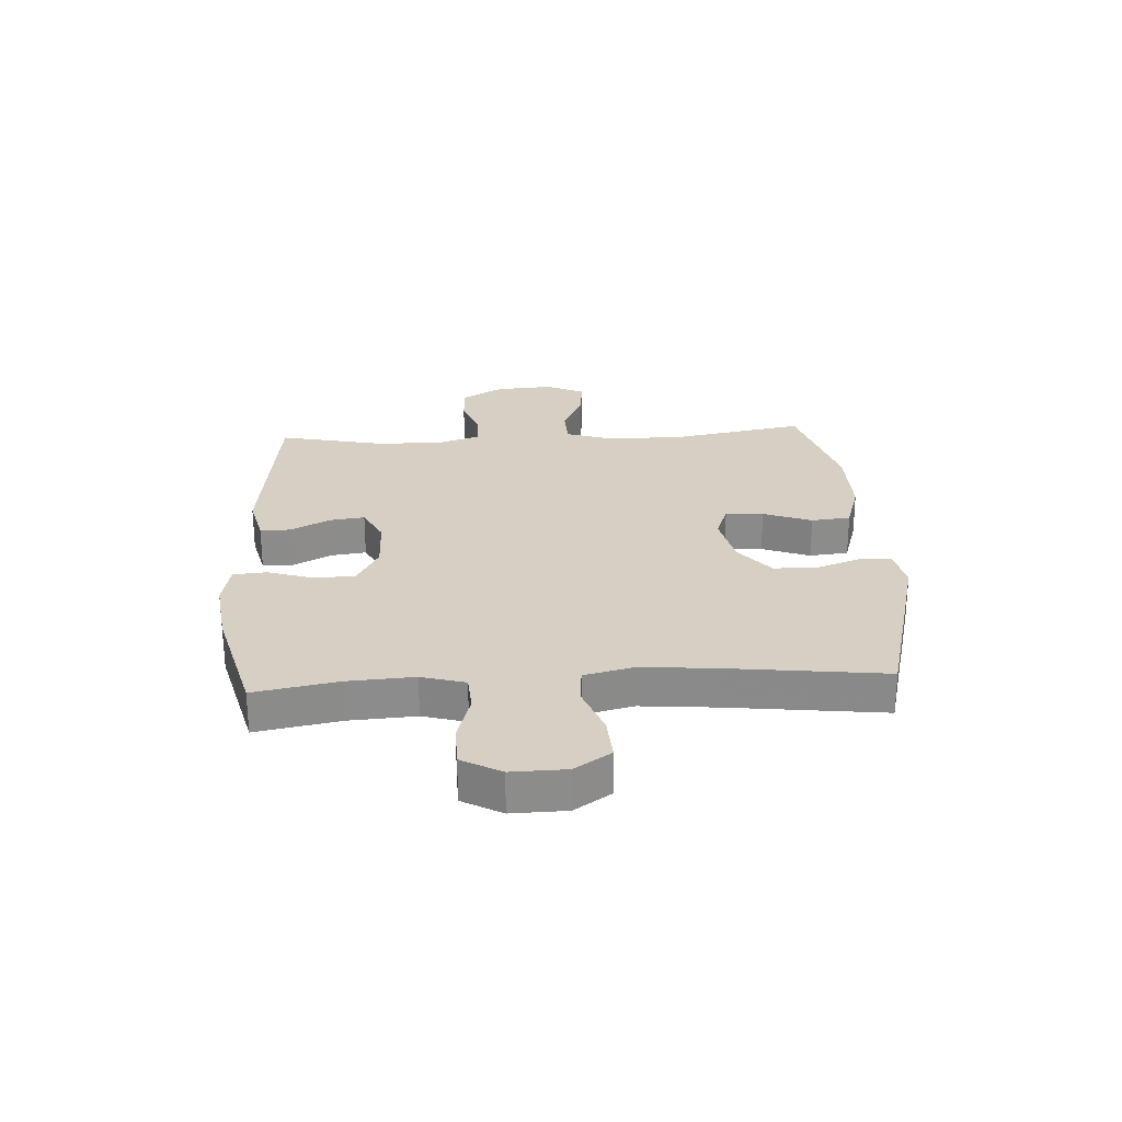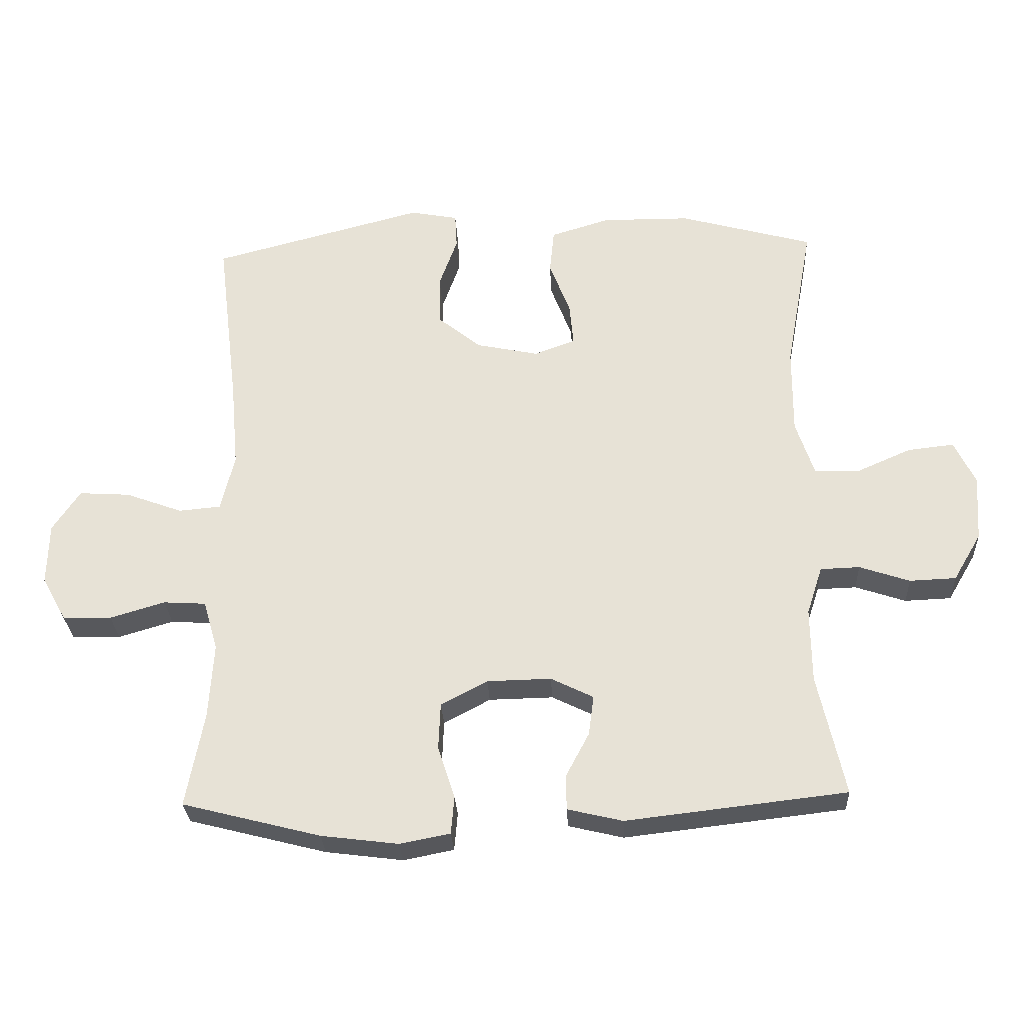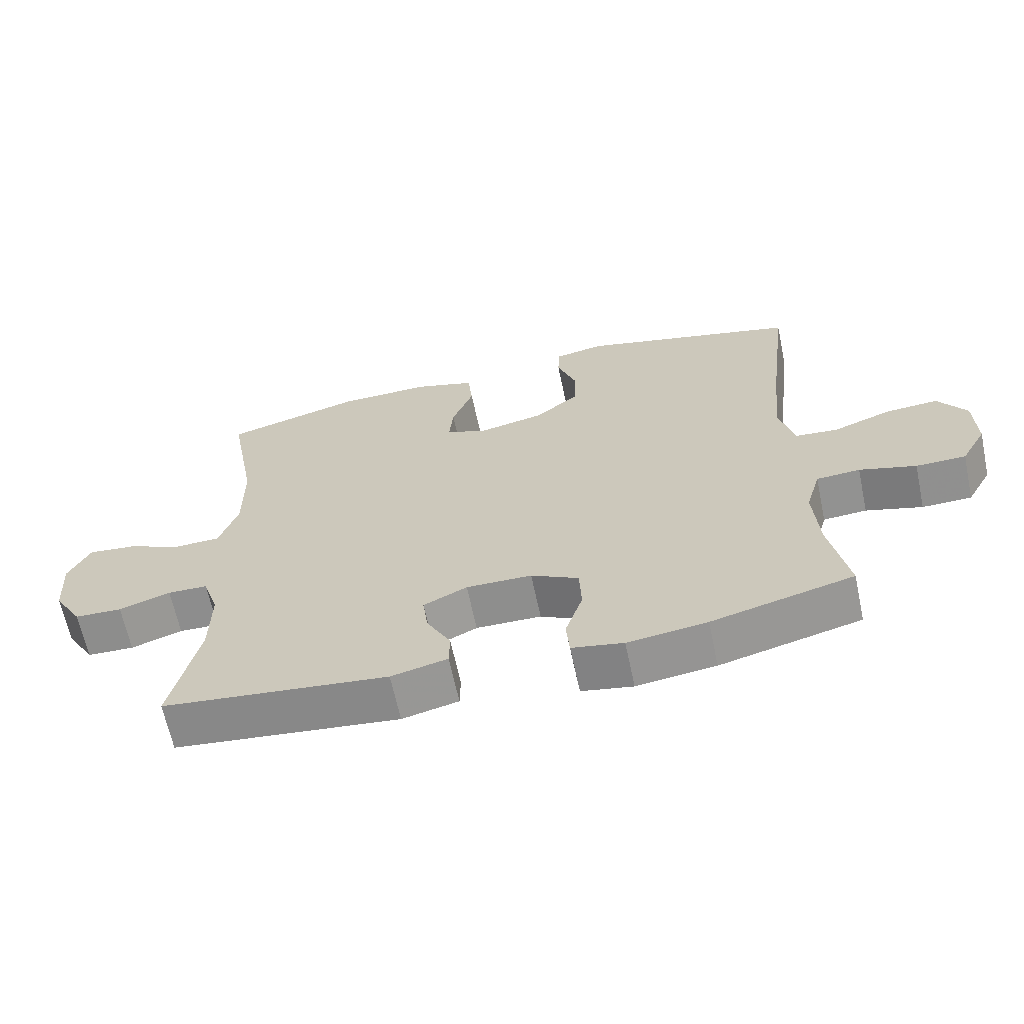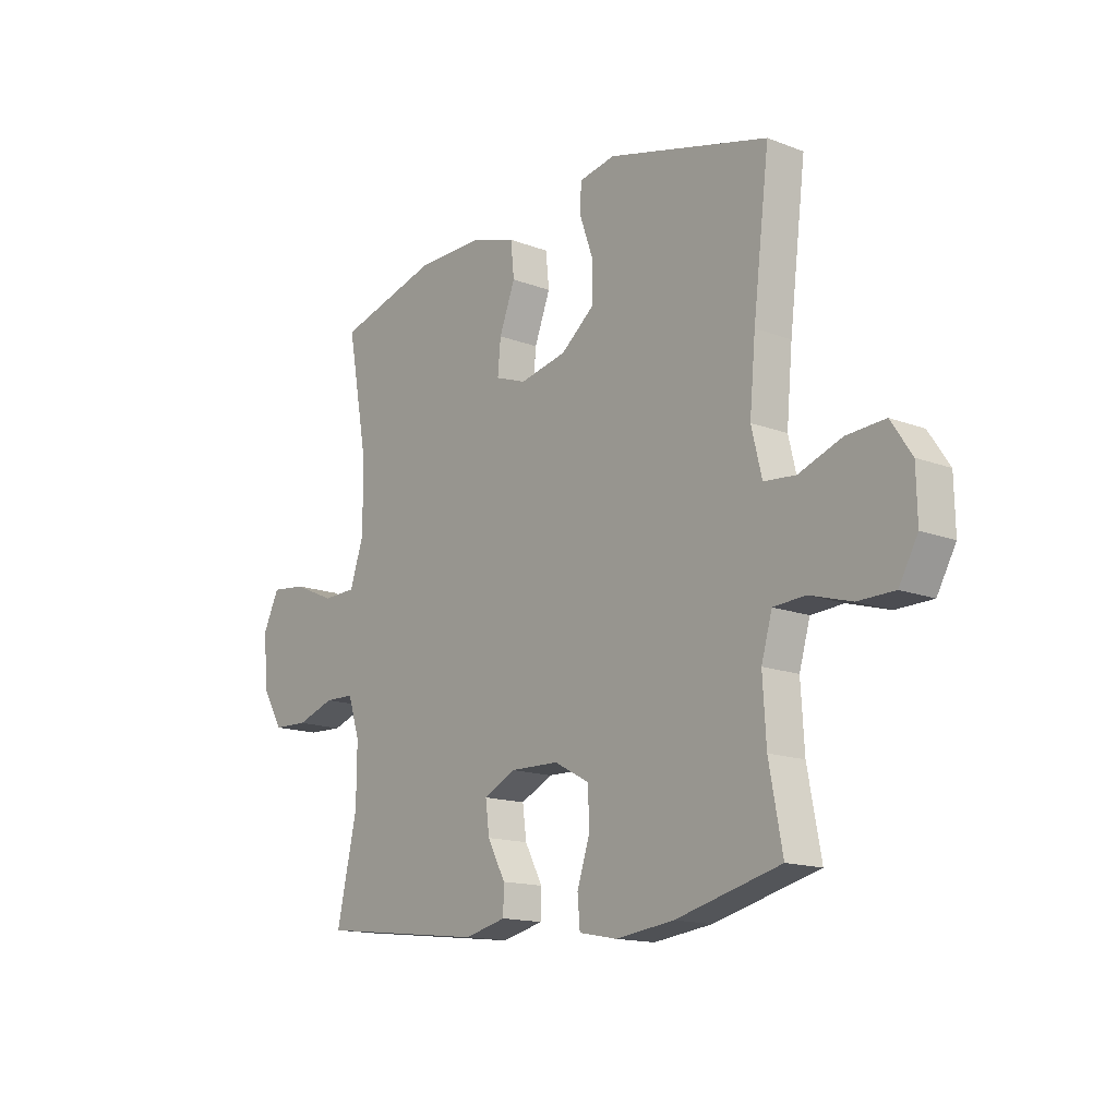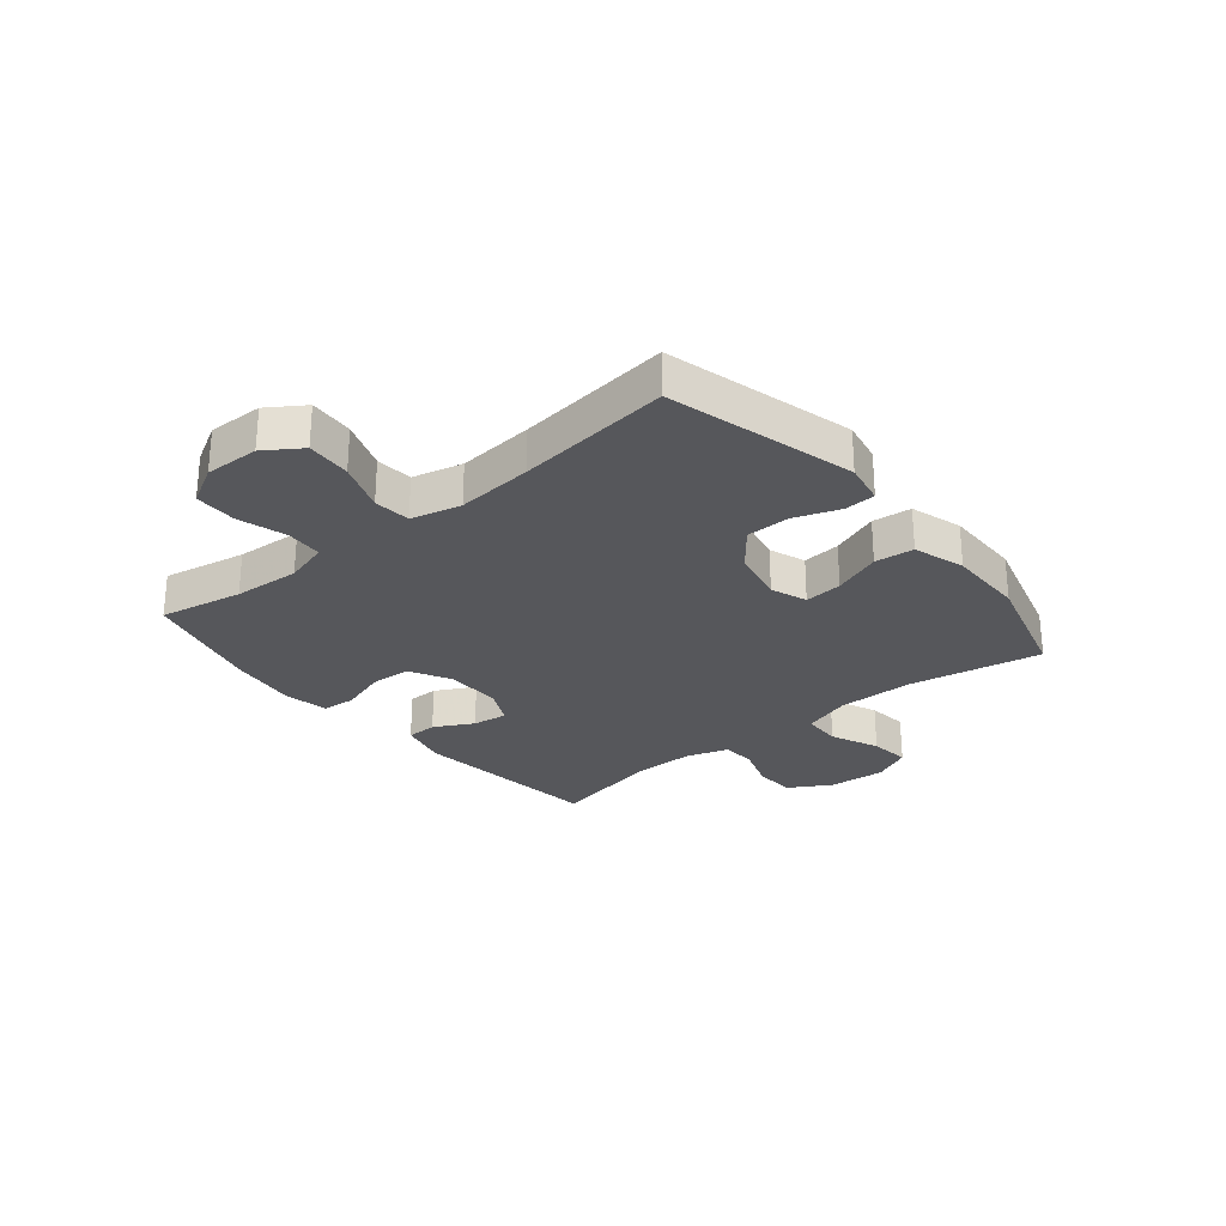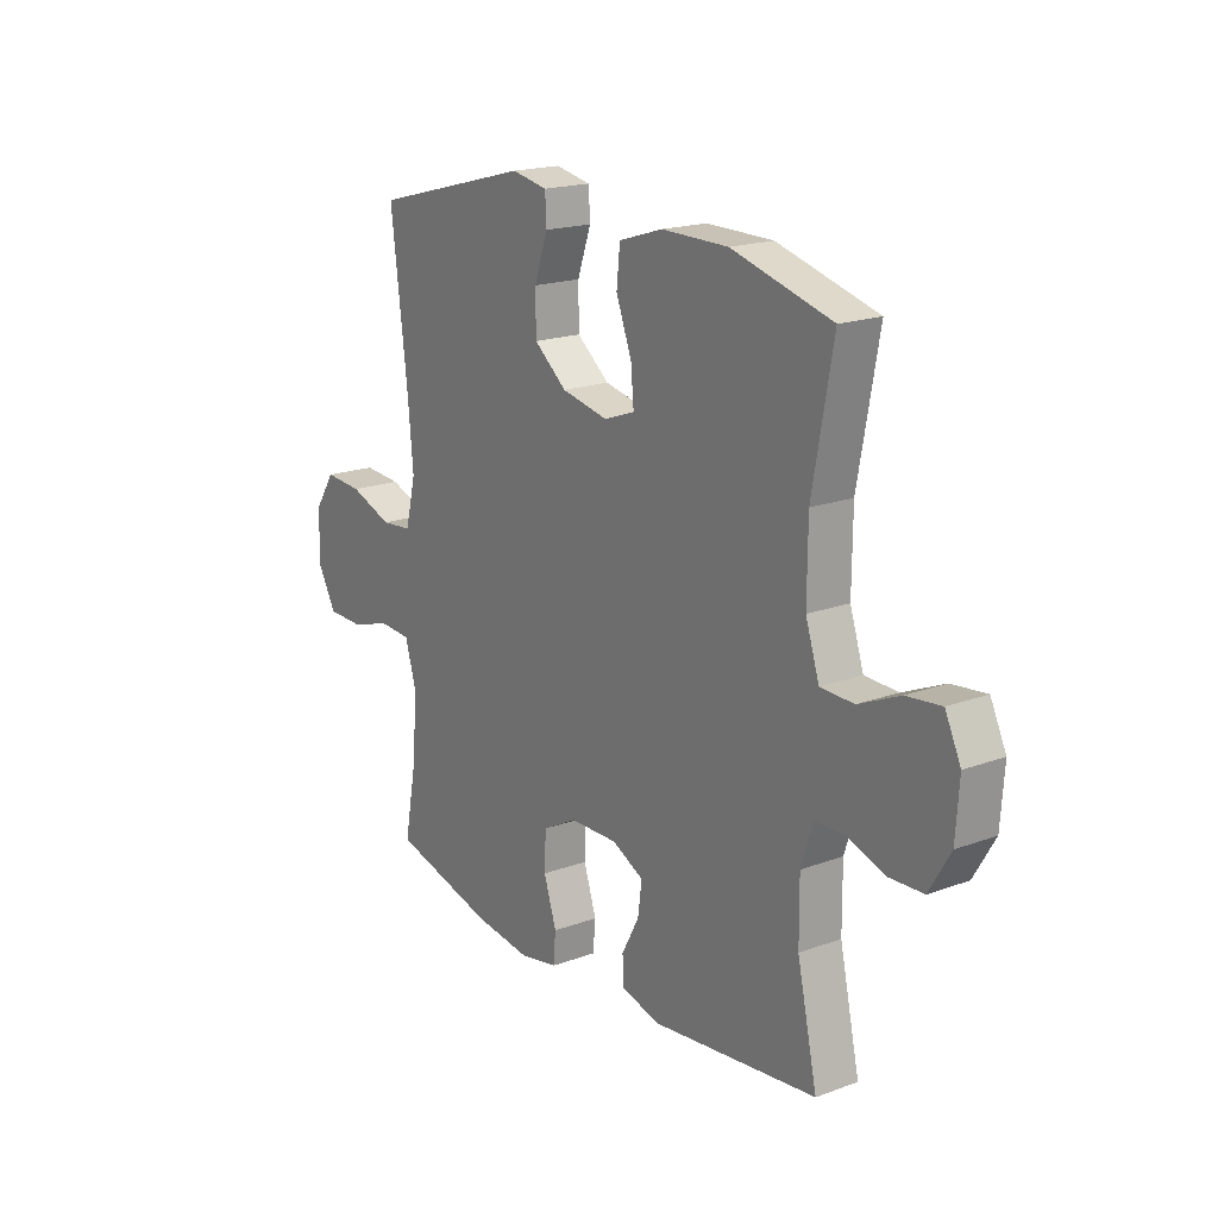
<metadata>
{"format":"obj","ext":"obj","renderer":"f3d","projection":"perspective","resolution":1024,"background":"white","views":[{"elev":26.2,"azim":-93.4,"up":"+Y"},{"elev":-28.8,"azim":2.8,"up":"+Z"},{"elev":-65.2,"azim":-168.0,"up":"+Z"},{"elev":-14.9,"azim":-129.4,"up":"+Z"},{"elev":-27.3,"azim":-50.6,"up":"+Y"},{"elev":18.6,"azim":54.8,"up":"+Z"}]}
</metadata>
<code>
v 0.5 0.07 -0.5
v 0.163 0.07 -0.539
v 0.079 0.07 -0.519
v 0.078 0.07 -0.466
v 0.114 0.07 -0.398
v 0.122 0.07 -0.337
v 0.057 0.07 -0.305
v -0.041 0.07 -0.307
v -0.112 0.07 -0.345
v -0.115 0.07 -0.416
v -0.089 0.07 -0.496
v -0.094 0.07 -0.554
v -0.171 0.07 -0.569
v -0.289 0.07 -0.554
v -0.5 0.07 -0.5
v -0.473 0.07 -0.355
v -0.466 0.07 -0.239
v -0.488 0.07 -0.163
v -0.553 0.07 -0.159
v -0.637 0.07 -0.184
v -0.711 0.07 -0.183
v -0.749 0.07 -0.115
v -0.747 0.07 -0.02
v -0.705 0.07 0.043
v -0.627 0.07 0.038
v -0.54 0.07 0.006
v -0.476 0.07 0.012
v -0.455 0.07 0.099
v -0.467 0.07 0.231
v -0.5 0.07 0.5
v -0.174 0.07 0.586
v -0.101 0.07 0.572
v -0.098 0.07 0.518
v -0.126 0.07 0.439
v -0.125 0.07 0.363
v -0.058 0.07 0.309
v 0.037 0.07 0.289
v 0.1 0.07 0.312
v 0.094 0.07 0.378
v 0.062 0.07 0.462
v 0.069 0.07 0.53
v 0.159 0.07 0.558
v 0.295 0.07 0.557
v 0.5 0.07 0.5
v 0.458 0.07 0.27
v 0.457 0.07 0.136
v 0.485 0.07 0.051
v 0.553 0.07 0.049
v 0.637 0.07 0.086
v 0.708 0.07 0.094
v 0.74 0.07 0.027
v 0.733 0.07 -0.074
v 0.69 0.07 -0.147
v 0.619 0.07 -0.15
v 0.542 0.07 -0.124
v 0.482 0.07 -0.126
v 0.458 0.07 -0.2
v 0.459 0.07 -0.314
v 0.5 0 -0.5
v 0.163 0 -0.539
v 0.079 0 -0.519
v 0.078 0 -0.466
v 0.114 0 -0.398
v 0.122 0 -0.337
v 0.057 0 -0.305
v -0.041 0 -0.307
v -0.112 0 -0.345
v -0.115 0 -0.416
v -0.089 0 -0.496
v -0.094 0 -0.554
v -0.171 0 -0.569
v -0.289 0 -0.554
v -0.5 0 -0.5
v -0.473 0 -0.355
v -0.466 0 -0.239
v -0.488 0 -0.163
v -0.553 0 -0.159
v -0.637 0 -0.184
v -0.711 0 -0.183
v -0.749 0 -0.115
v -0.747 0 -0.02
v -0.705 0 0.043
v -0.627 0 0.038
v -0.54 0 0.006
v -0.476 0 0.012
v -0.455 0 0.099
v -0.467 0 0.231
v -0.5 0 0.5
v -0.174 0 0.586
v -0.101 0 0.572
v -0.098 0 0.518
v -0.126 0 0.439
v -0.125 0 0.363
v -0.058 0 0.309
v 0.037 0 0.289
v 0.1 0 0.312
v 0.094 0 0.378
v 0.062 0 0.462
v 0.069 0 0.53
v 0.159 0 0.558
v 0.295 0 0.557
v 0.5 0 0.5
v 0.458 0 0.27
v 0.457 0 0.136
v 0.485 0 0.051
v 0.553 0 0.049
v 0.637 0 0.086
v 0.708 0 0.094
v 0.74 0 0.027
v 0.733 0 -0.074
v 0.69 0 -0.147
v 0.619 0 -0.15
v 0.542 0 -0.124
v 0.482 0 -0.126
v 0.458 0 -0.2
v 0.459 0 -0.314
f 52 53 54 55
f 52 55 56
f 51 52 56
f 48 49 50 51
f 47 48 51 56
f 46 47 56 57
f 42 43 44 45
f 42 45 46
f 39 40 41 42
f 38 39 42 46
f 37 38 46 57
f 31 32 33 34
f 29 30 31 34
f 28 29 34 35
f 27 28 35 36
f 23 24 25 26
f 23 26 27
f 22 23 27
f 19 20 21 22
f 18 19 22 27
f 17 18 27 36
f 13 14 15 16
f 10 11 12 13
f 9 10 13 16
f 8 9 16 17
f 2 3 4 5
f 58 1 2 5
f 58 5 6
f 57 58 6 7
f 17 36 37 57
f 7 8 17 57
f 113 112 111 110
f 114 113 110
f 114 110 109
f 109 108 107 106
f 114 109 106 105
f 115 114 105 104
f 103 102 101 100
f 104 103 100
f 100 99 98 97
f 104 100 97 96
f 115 104 96 95
f 92 91 90 89
f 92 89 88 87
f 93 92 87 86
f 94 93 86 85
f 84 83 82 81
f 85 84 81
f 85 81 80
f 80 79 78 77
f 85 80 77 76
f 94 85 76 75
f 74 73 72 71
f 71 70 69 68
f 74 71 68 67
f 75 74 67 66
f 63 62 61 60
f 63 60 59 116
f 64 63 116
f 65 64 116 115
f 115 95 94 75
f 115 75 66 65
f 1 59 60 2
f 2 60 61 3
f 3 61 62 4
f 4 62 63 5
f 5 63 64 6
f 6 64 65 7
f 7 65 66 8
f 8 66 67 9
f 9 67 68 10
f 10 68 69 11
f 11 69 70 12
f 12 70 71 13
f 13 71 72 14
f 14 72 73 15
f 15 73 74 16
f 16 74 75 17
f 17 75 76 18
f 18 76 77 19
f 19 77 78 20
f 20 78 79 21
f 21 79 80 22
f 22 80 81 23
f 23 81 82 24
f 24 82 83 25
f 25 83 84 26
f 26 84 85 27
f 27 85 86 28
f 28 86 87 29
f 29 87 88 30
f 30 88 89 31
f 31 89 90 32
f 32 90 91 33
f 33 91 92 34
f 34 92 93 35
f 35 93 94 36
f 36 94 95 37
f 37 95 96 38
f 38 96 97 39
f 39 97 98 40
f 40 98 99 41
f 41 99 100 42
f 42 100 101 43
f 43 101 102 44
f 44 102 103 45
f 45 103 104 46
f 46 104 105 47
f 47 105 106 48
f 48 106 107 49
f 49 107 108 50
f 50 108 109 51
f 51 109 110 52
f 52 110 111 53
f 53 111 112 54
f 54 112 113 55
f 55 113 114 56
f 56 114 115 57
f 57 115 116 58
f 58 116 59 1

</code>
